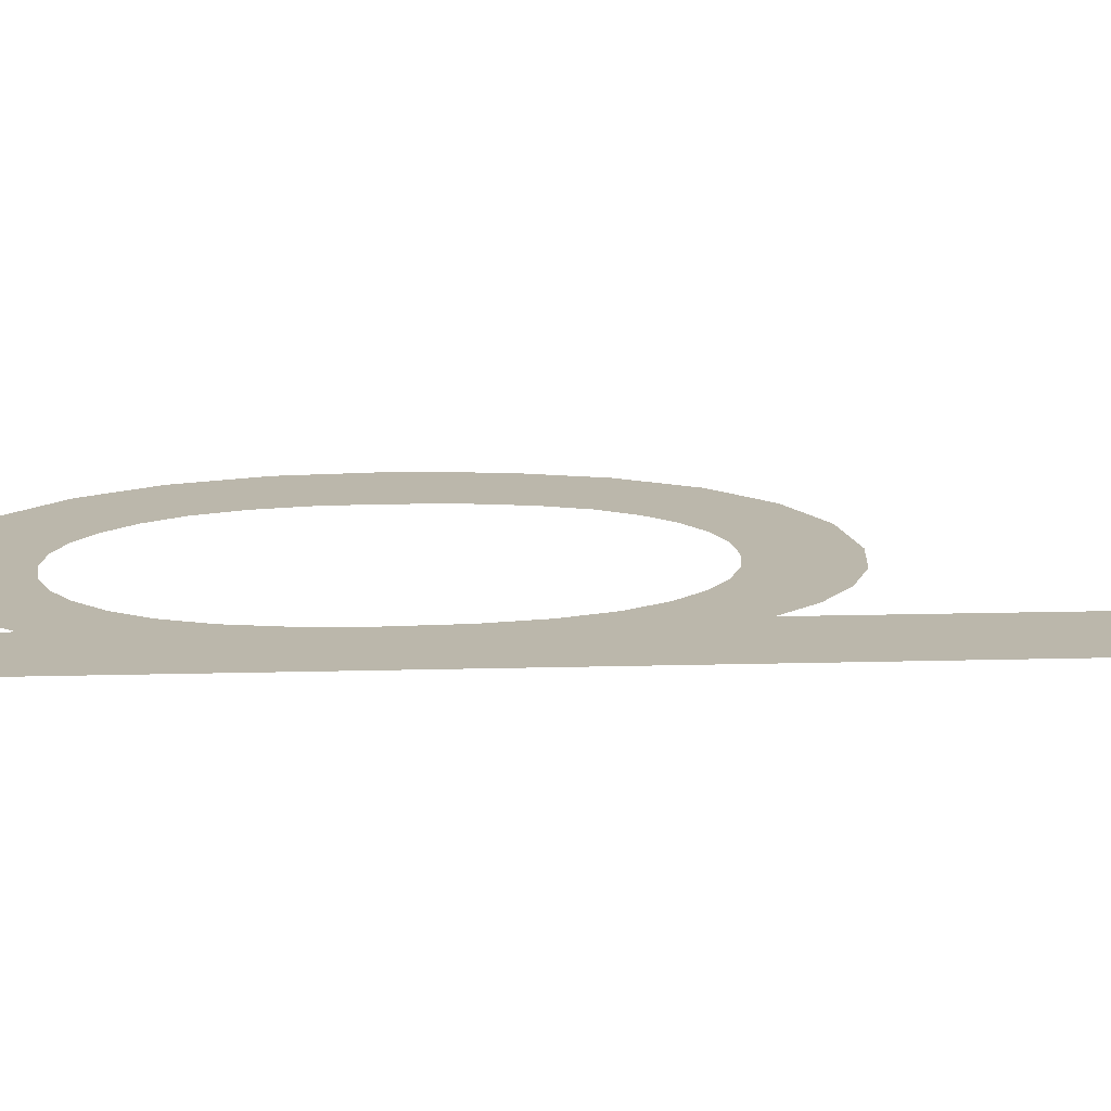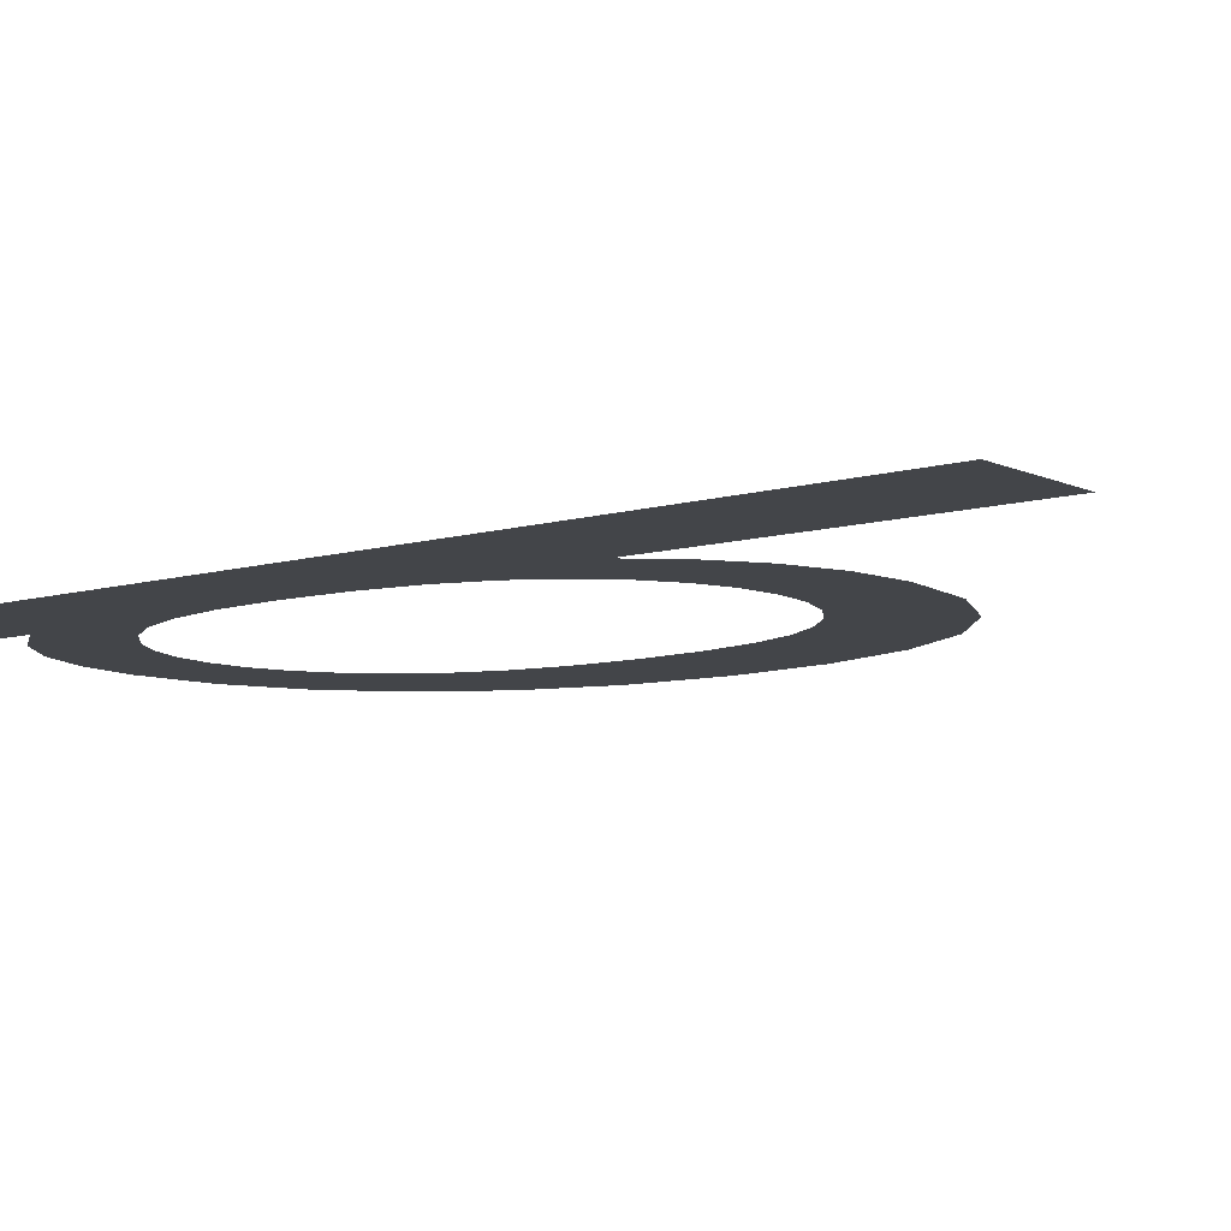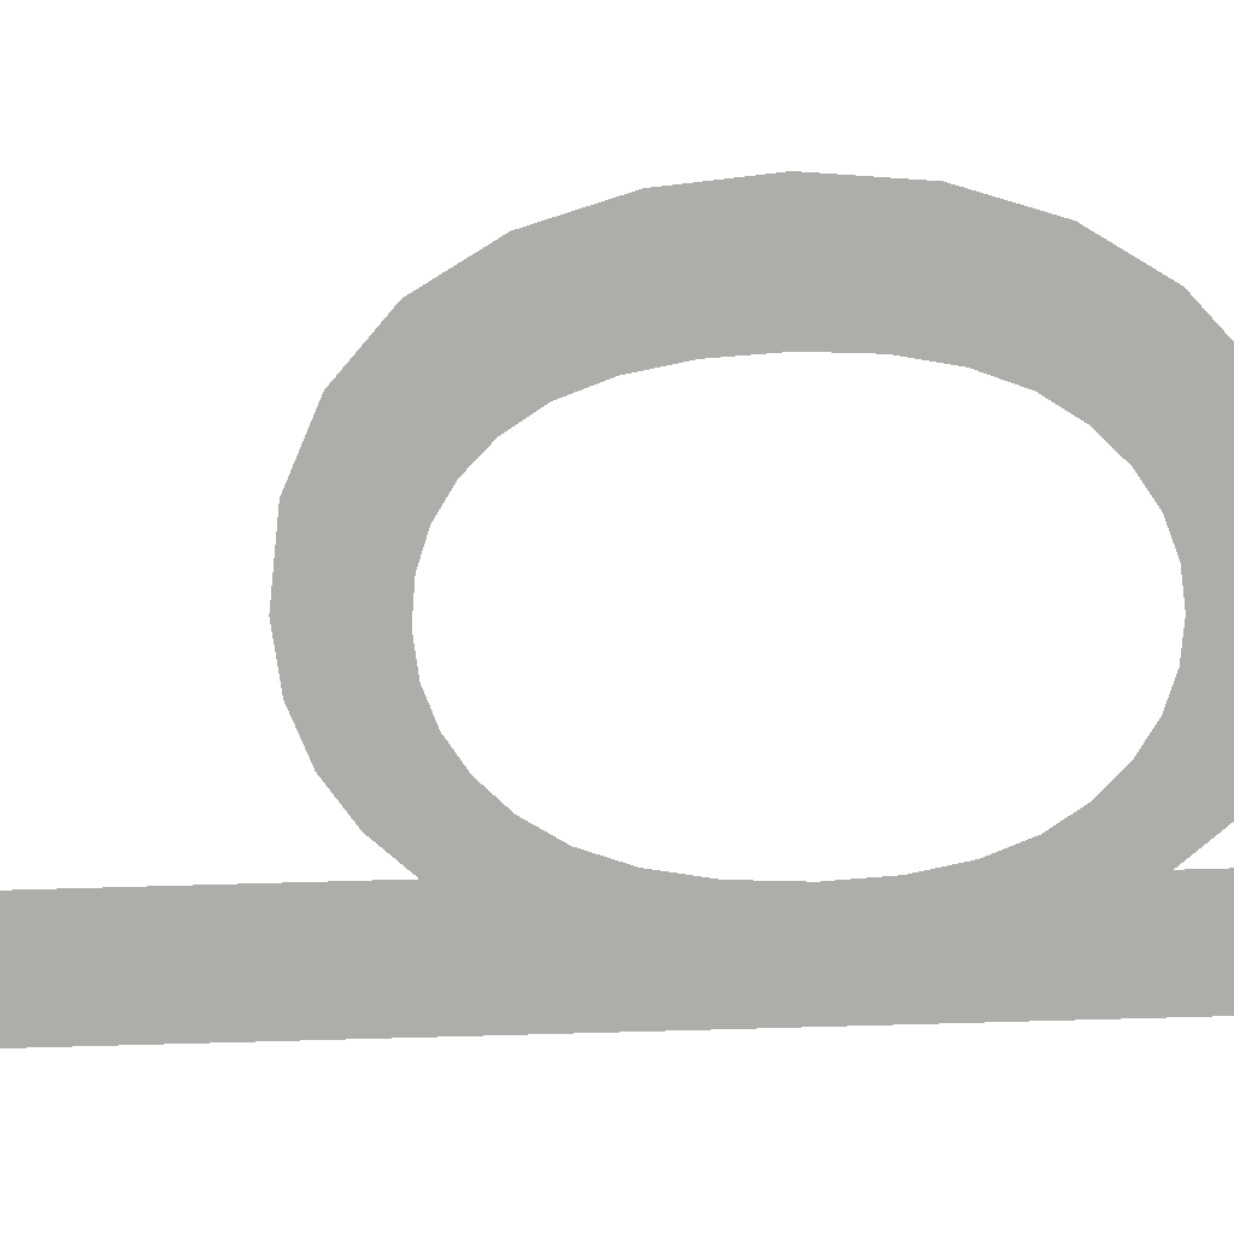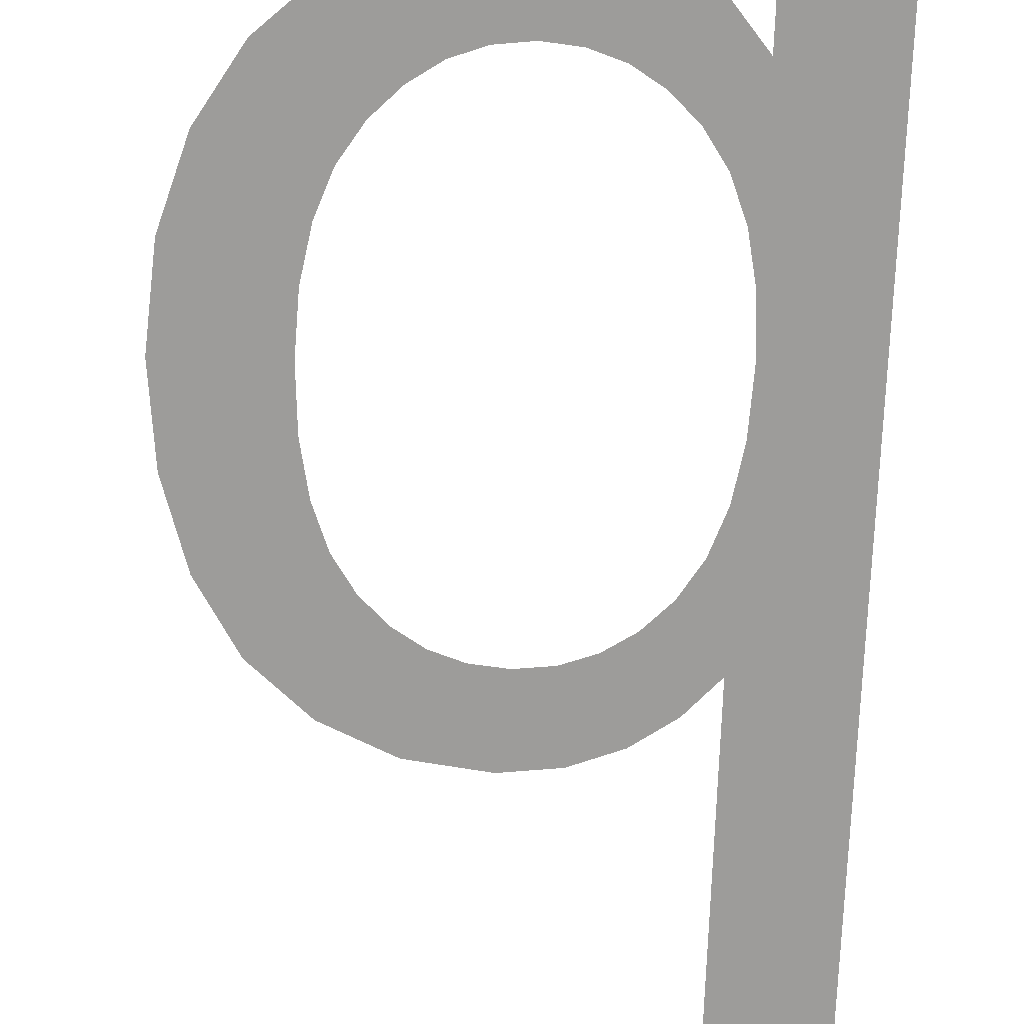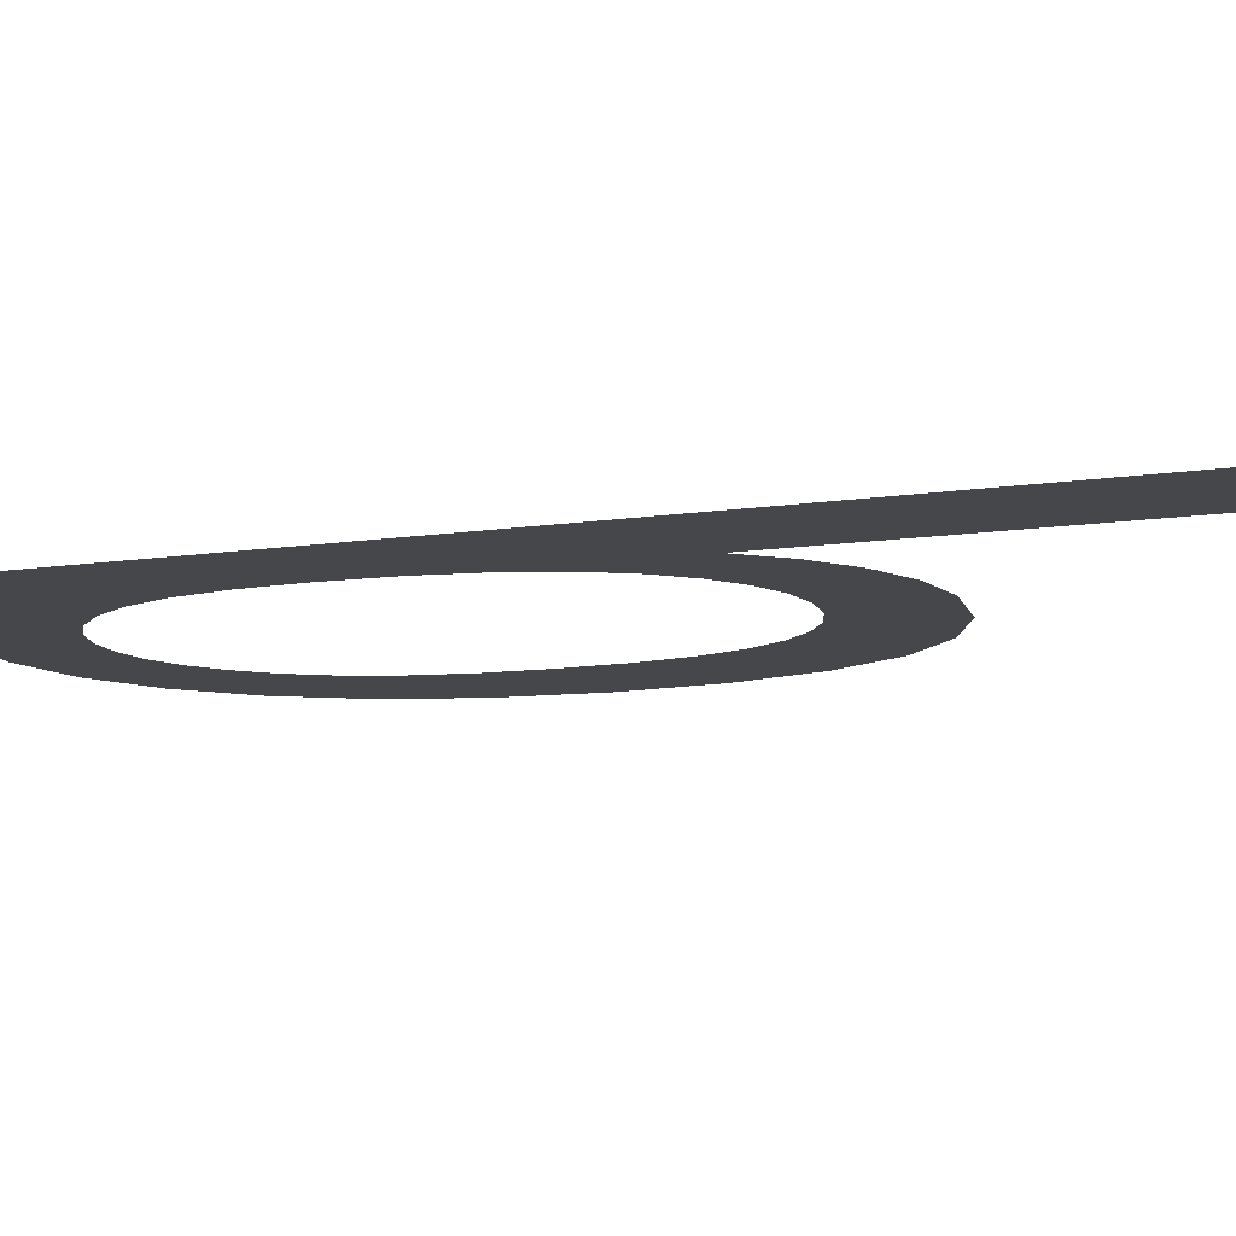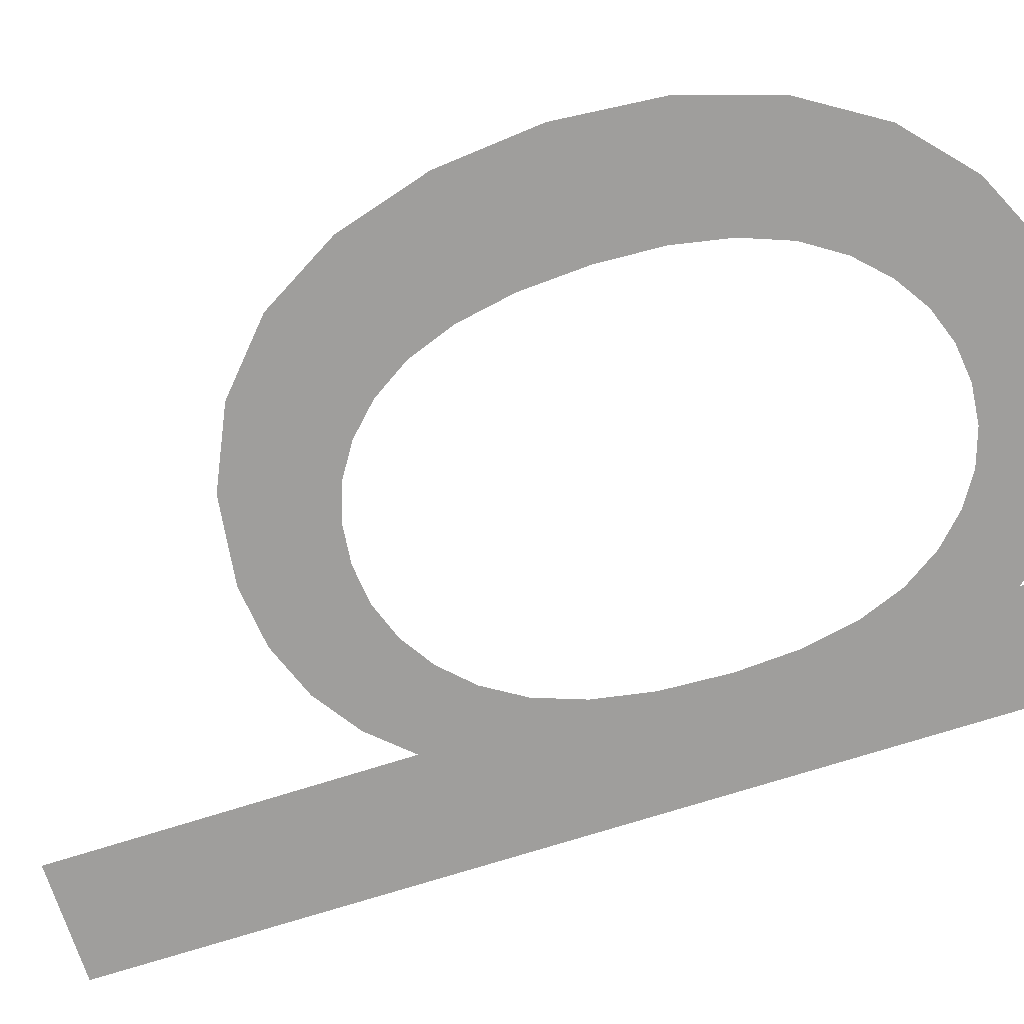
<metadata>
{"format":"obj","ext":"obj","renderer":"f3d","projection":"perspective","resolution":1024,"background":"white","views":[{"elev":14.2,"azim":86.5,"up":"+Y"},{"elev":-8.7,"azim":128.8,"up":"+Y"},{"elev":-77.2,"azim":-88.4,"up":"+Y"},{"elev":-70.0,"azim":-1.7,"up":"+Y"},{"elev":-10.3,"azim":111.9,"up":"+Y"},{"elev":-71.1,"azim":-72.2,"up":"+Y"}]}
</metadata>
<code>
o #ID998
v -0.3183 0.01124 0.1562
v -0.3189 0.01124 0.1581
v -0.3189 0.01124 0.1562
v -0.3189 0.01124 0.1592
v -0.3189 0.01124 0.1596
v -0.3212 0.01124 0.161
v -0.3209 0.01124 0.1599
v -0.3208 0.01124 0.1613
v -0.321 0.01124 0.1596
v -0.3209 0.01124 0.1602
v -0.3208 0.01124 0.1605
v -0.3204 0.01124 0.1615
v -0.3207 0.01124 0.1607
v -0.3205 0.01124 0.1608
v -0.3203 0.01124 0.1609
v -0.32 0.01124 0.1616
v -0.3201 0.01124 0.161
v -0.3199 0.01124 0.161
v -0.3196 0.01124 0.1615
v -0.3197 0.01124 0.161
v -0.3195 0.01124 0.1609
v -0.3194 0.01124 0.1614
v -0.3193 0.01124 0.1608
v -0.3191 0.01124 0.1612
v -0.3192 0.01124 0.1607
v -0.3191 0.01124 0.1605
v -0.3189 0.01124 0.161
v -0.319 0.01124 0.1602
v -0.3189 0.01124 0.16
v -0.3189 0.01124 0.1615
v -0.3183 0.01124 0.1615
v -0.3216 0.01124 0.159
v -0.3216 0.01124 0.1601
v -0.3216 0.01124 0.1596
v -0.3214 0.01124 0.1585
v -0.3214 0.01124 0.1606
v -0.3212 0.01124 0.1581
v -0.3209 0.01124 0.1578
v -0.3209 0.01124 0.1592
v -0.3209 0.01124 0.1589
v -0.3208 0.01124 0.1586
v -0.3205 0.01124 0.1576
v -0.3207 0.01124 0.1584
v -0.3205 0.01124 0.1583
v -0.3203 0.01124 0.1582
v -0.32 0.01124 0.1575
v -0.3202 0.01124 0.1581
v -0.3199 0.01124 0.1581
v -0.3197 0.01124 0.1576
v -0.3197 0.01124 0.1581
v -0.3195 0.01124 0.1582
v -0.3194 0.01124 0.1577
v -0.3194 0.01124 0.1583
v -0.3191 0.01124 0.1579
v -0.3192 0.01124 0.1585
v -0.3191 0.01124 0.1587
v -0.319 0.01124 0.1589
v -0.3189 0.01124 0.1592
v -0.3189 0.01124 0.1581
v -0.319 0.01124 0.1589
v -0.3191 0.01124 0.1587
v -0.3191 0.01124 0.1579
v -0.3192 0.01124 0.1585
v -0.3194 0.01124 0.1583
v -0.3194 0.01124 0.1577
v -0.3195 0.01124 0.1582
v -0.3197 0.01124 0.1576
v -0.3197 0.01124 0.1581
v -0.3199 0.01124 0.1581
v -0.32 0.01124 0.1575
v -0.3202 0.01124 0.1581
v -0.3203 0.01124 0.1582
v -0.3205 0.01124 0.1576
v -0.3205 0.01124 0.1583
v -0.3207 0.01124 0.1584
v -0.3208 0.01124 0.1586
v -0.3209 0.01124 0.1578
v -0.3209 0.01124 0.1589
v -0.3209 0.01124 0.1592
v -0.321 0.01124 0.1596
v -0.3212 0.01124 0.161
v -0.3212 0.01124 0.1581
v -0.3214 0.01124 0.1606
v -0.3214 0.01124 0.1585
v -0.3216 0.01124 0.1601
v -0.3216 0.01124 0.159
v -0.3216 0.01124 0.1596
v -0.3183 0.01124 0.1562
v -0.3189 0.01124 0.1596
v -0.3183 0.01124 0.1615
v -0.3189 0.01124 0.1615
v -0.3189 0.01124 0.161
v -0.3189 0.01124 0.16
v -0.319 0.01124 0.1602
v -0.3191 0.01124 0.1605
v -0.3191 0.01124 0.1612
v -0.3192 0.01124 0.1607
v -0.3193 0.01124 0.1608
v -0.3194 0.01124 0.1614
v -0.3195 0.01124 0.1609
v -0.3196 0.01124 0.1615
v -0.3197 0.01124 0.161
v -0.3199 0.01124 0.161
v -0.32 0.01124 0.1616
v -0.3201 0.01124 0.161
v -0.3203 0.01124 0.1609
v -0.3204 0.01124 0.1615
v -0.3205 0.01124 0.1608
v -0.3207 0.01124 0.1607
v -0.3208 0.01124 0.1605
v -0.3208 0.01124 0.1613
v -0.3209 0.01124 0.1602
v -0.3209 0.01124 0.1599
v -0.3189 0.01124 0.1562
f 1 2 3
f 2 1 4
f 4 1 5
f 6 7 8
f 7 6 9
f 8 7 10
f 8 10 11
f 8 11 12
f 12 11 13
f 12 13 14
f 12 14 15
f 12 15 16
f 16 15 17
f 16 17 18
f 16 18 19
f 19 18 20
f 19 20 21
f 19 21 22
f 22 21 23
f 22 23 24
f 24 23 25
f 24 25 26
f 24 26 27
f 27 26 28
f 27 28 29
f 27 29 5
f 27 5 30
f 30 5 31
f 31 5 1
f 32 33 34
f 33 32 35
f 33 35 36
f 36 35 37
f 36 37 6
f 6 37 38
f 6 38 39
f 6 39 9
f 39 38 40
f 40 38 41
f 41 38 42
f 41 42 43
f 43 42 44
f 44 42 45
f 45 42 46
f 45 46 47
f 47 46 48
f 48 46 49
f 48 49 50
f 50 49 51
f 51 49 52
f 51 52 53
f 53 52 54
f 53 54 55
f 55 54 56
f 56 54 2
f 56 2 57
f 57 2 4
f 58 59 60
f 60 59 61
f 59 62 61
f 61 62 63
f 63 62 64
f 62 65 64
f 64 65 66
f 65 67 66
f 66 67 68
f 68 67 69
f 67 70 69
f 69 70 71
f 71 70 72
f 70 73 72
f 72 73 74
f 74 73 75
f 75 73 76
f 73 77 76
f 76 77 78
f 78 77 79
f 80 79 81
f 79 77 81
f 77 82 81
f 81 82 83
f 82 84 83
f 83 84 85
f 84 86 85
f 87 85 86
f 88 89 90
f 90 89 91
f 91 89 92
f 89 93 92
f 93 94 92
f 94 95 92
f 92 95 96
f 95 97 96
f 97 98 96
f 96 98 99
f 98 100 99
f 99 100 101
f 100 102 101
f 102 103 101
f 101 103 104
f 103 105 104
f 105 106 104
f 104 106 107
f 106 108 107
f 108 109 107
f 109 110 107
f 107 110 111
f 110 112 111
f 112 113 111
f 80 81 113
f 111 113 81
f 89 88 58
f 58 88 59
f 114 59 88

</code>
